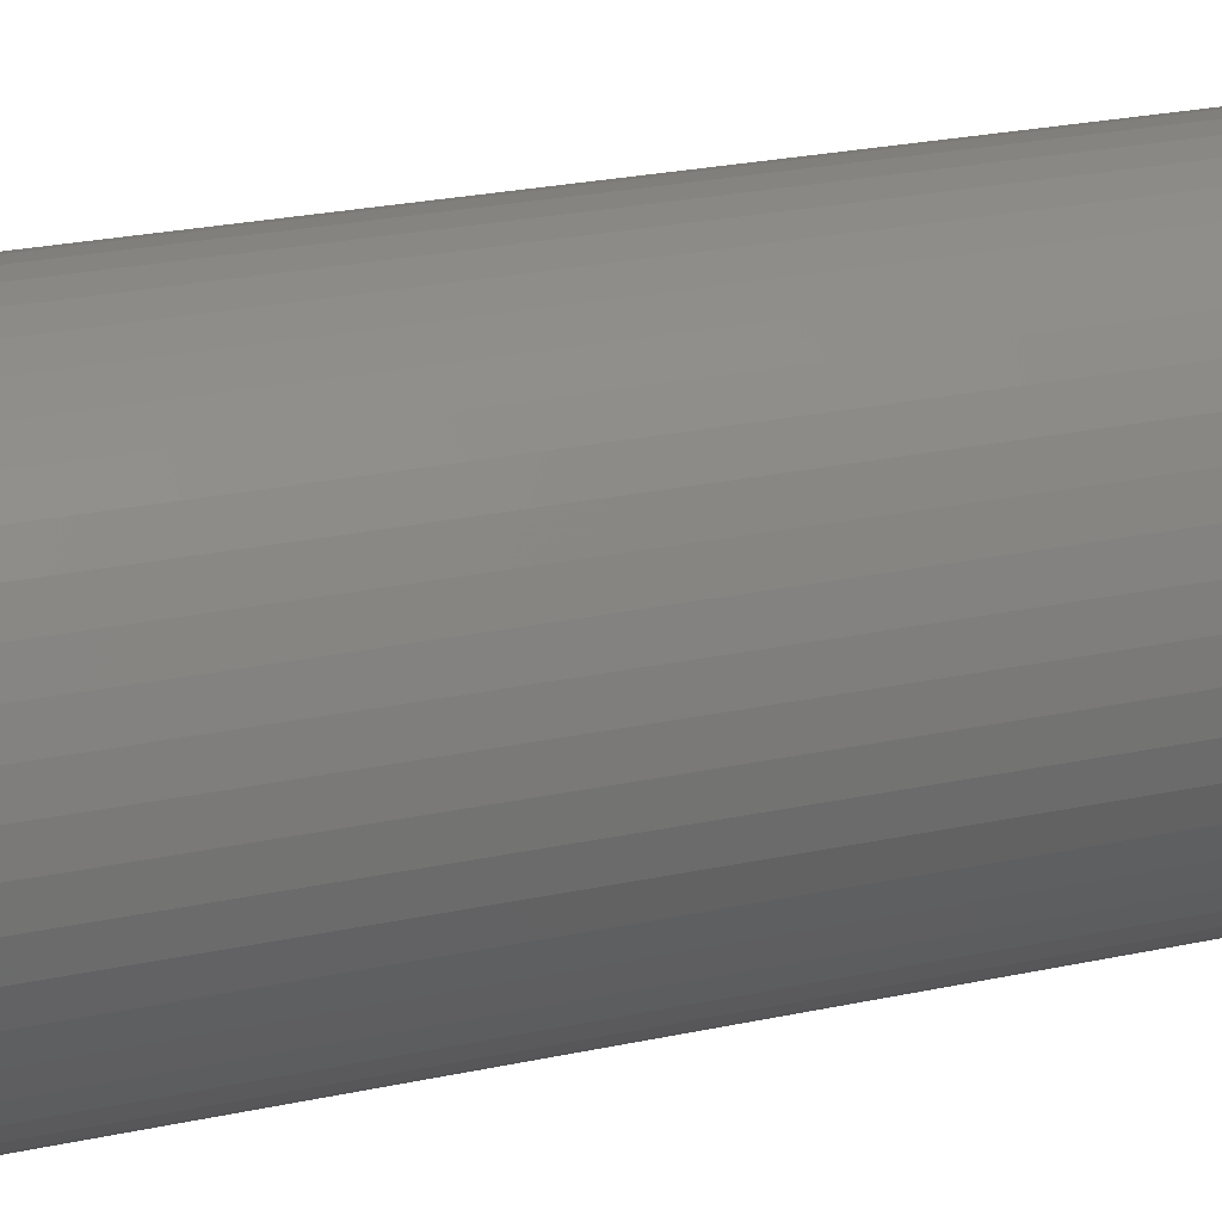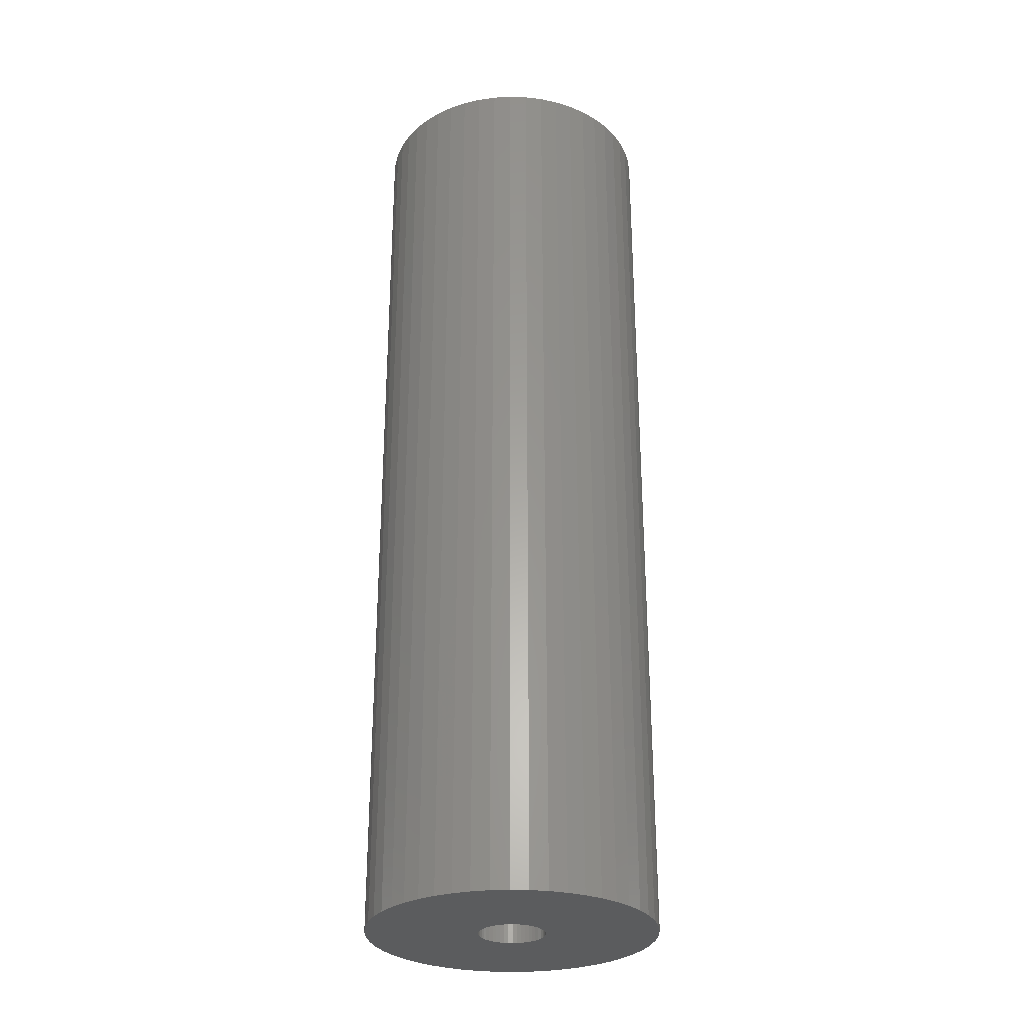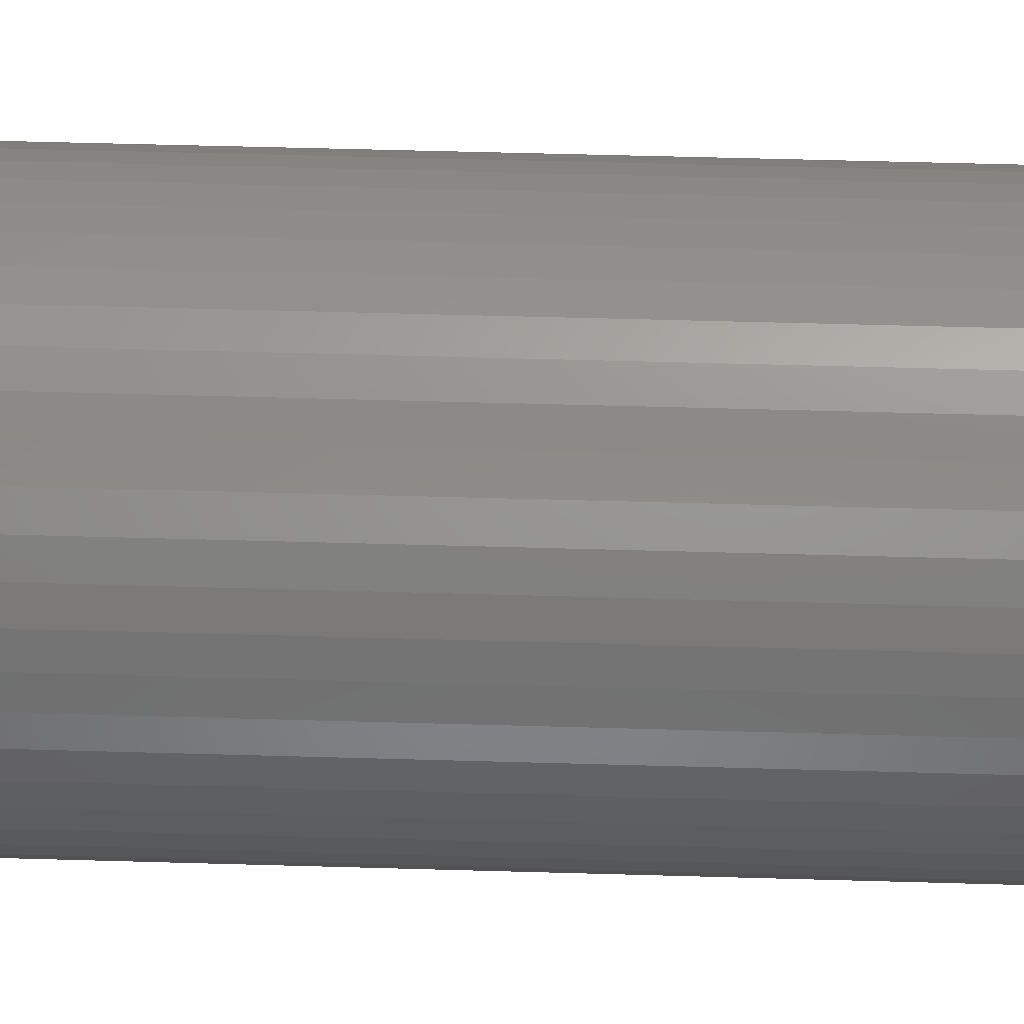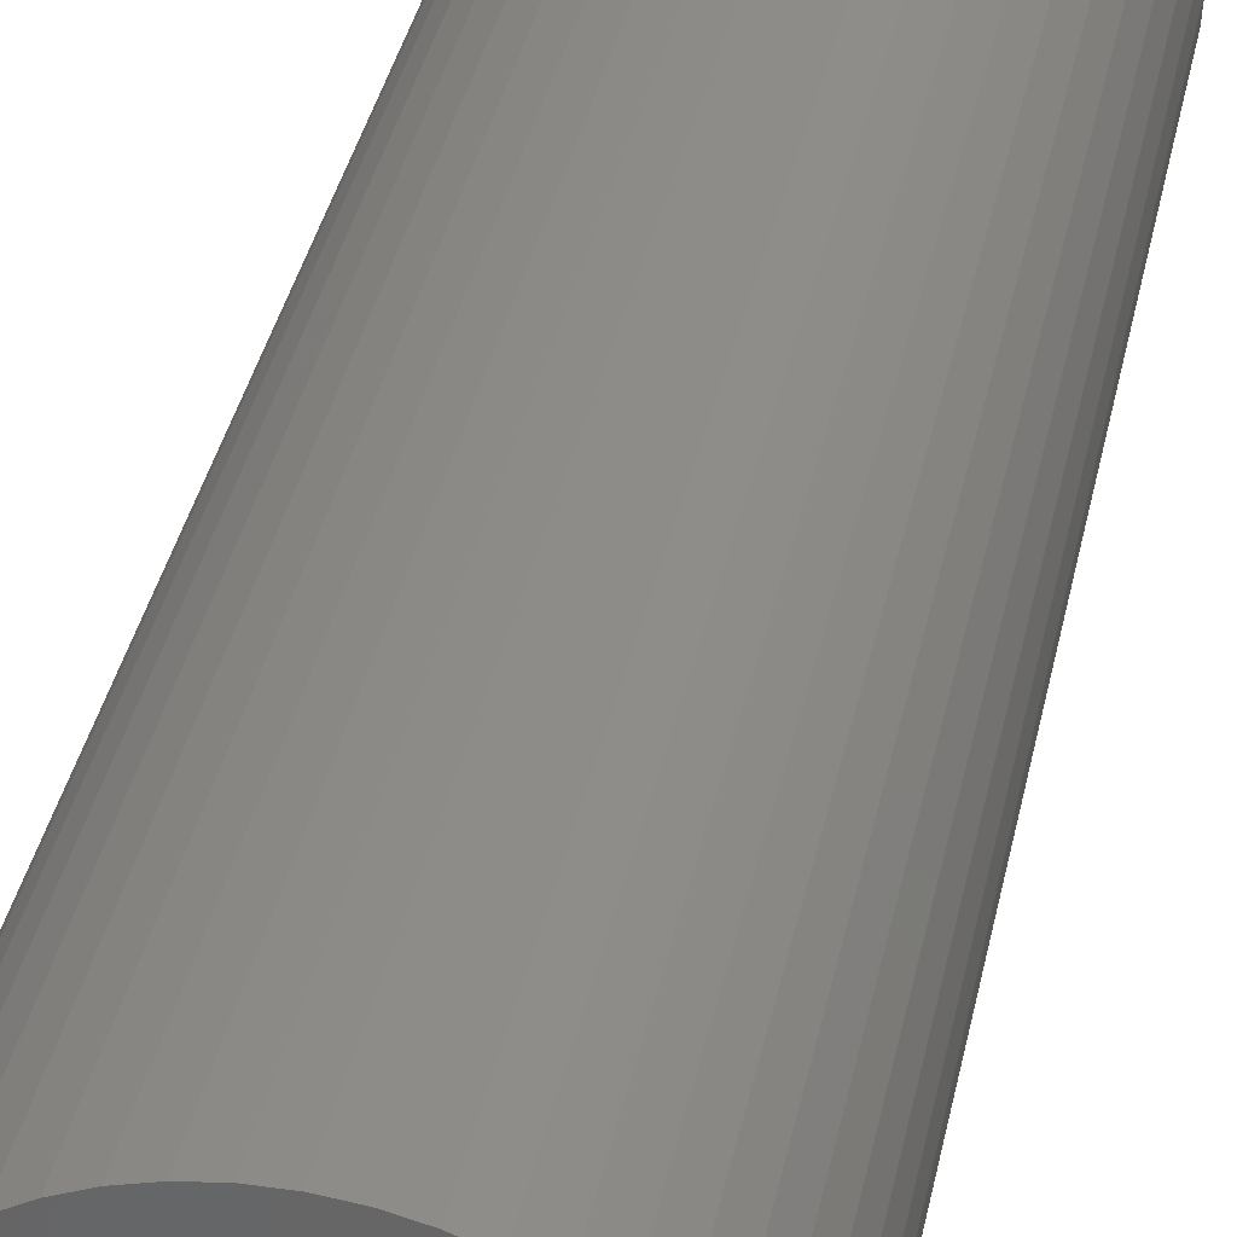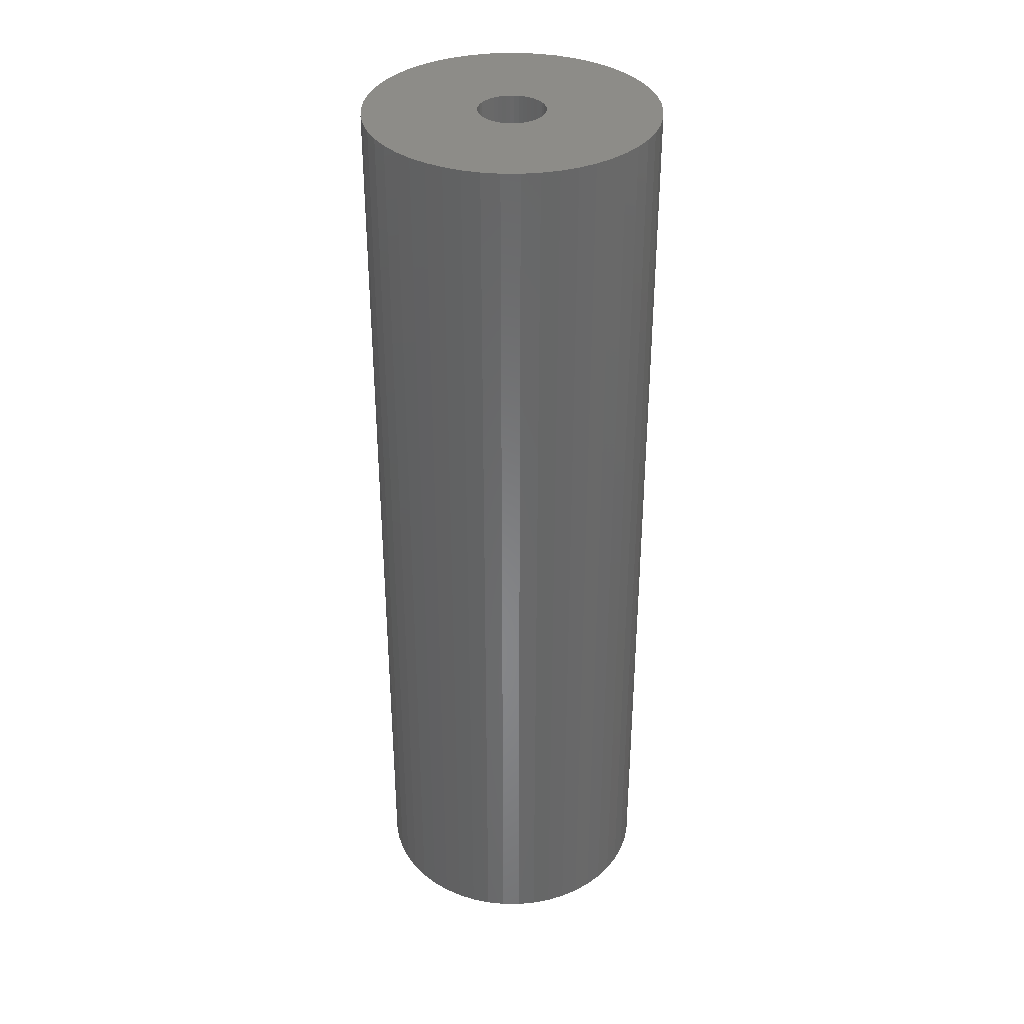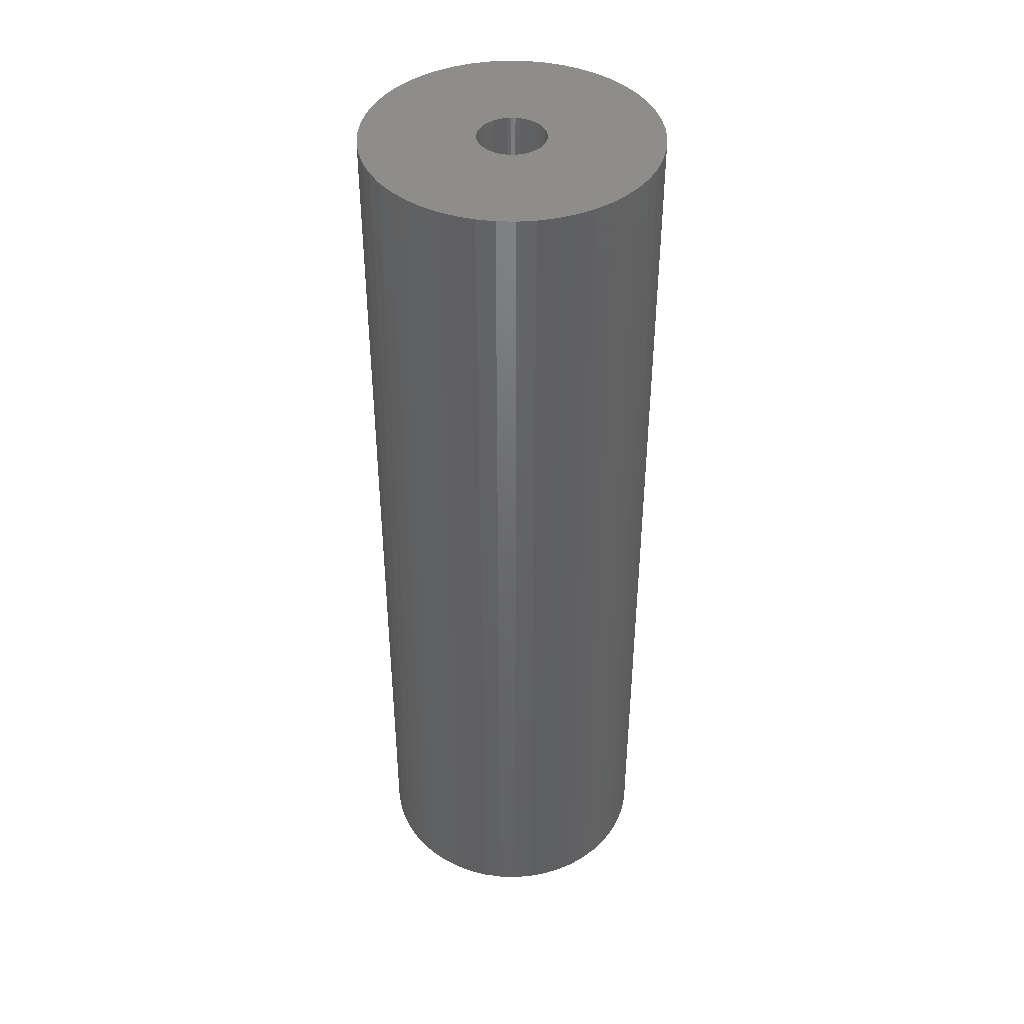
<metadata>
{"format":"stl","ext":"stl","renderer":"f3d","projection":"perspective","resolution":1024,"background":"white","views":[{"elev":20.3,"azim":66.9,"up":"+Y"},{"elev":-28.9,"azim":162.9,"up":"+Z"},{"elev":48.4,"azim":91.9,"up":"+Y"},{"elev":34.7,"azim":-169.1,"up":"+Y"},{"elev":35.5,"azim":-157.9,"up":"+Z"},{"elev":42.2,"azim":23.7,"up":"+Z"}]}
</metadata>
<code>
# stl→obj: 200 verts, 400 faces
v 13 0 42.5
v 12.9 1.629 -42.5
v 12.9 1.629 42.5
v 13 0 -42.5
v -13 0 -42.5
v -12.9 1.629 42.5
v -12.9 1.629 -42.5
v -13 0 42.5
v 0.8163 12.97 -42.5
v -0.8163 12.97 42.5
v 0.8163 12.97 42.5
v -0.8163 12.97 -42.5
v -0.8163 -12.97 -42.5
v 0.8163 -12.97 42.5
v -0.8163 -12.97 42.5
v 0.8163 -12.97 -42.5
v 9.477 -8.899 42.5
v 10.52 -7.641 -42.5
v 10.52 -7.641 42.5
v 9.477 -8.899 -42.5
v 9.477 8.899 -42.5
v 8.287 10.02 42.5
v 9.477 8.899 42.5
v 8.287 10.02 -42.5
v -8.287 10.02 -42.5
v -9.477 8.899 42.5
v -8.287 10.02 42.5
v -9.477 8.899 -42.5
v -4.017 12.36 -42.5
v -5.535 11.76 42.5
v -4.017 12.36 42.5
v -5.535 11.76 -42.5
v 12.09 4.786 42.5
v 11.39 6.263 -42.5
v 11.39 6.263 42.5
v 12.09 4.786 -42.5
v 5.535 11.76 -42.5
v 4.017 12.36 42.5
v 5.535 11.76 42.5
v 4.017 12.36 -42.5
v 6.966 10.98 -42.5
v 6.966 10.98 42.5
v -12.09 4.786 -42.5
v -11.39 6.263 42.5
v -11.39 6.263 -42.5
v -12.09 4.786 42.5
v -10.52 7.641 -42.5
v -10.52 7.641 42.5
v 3 0 42.5
v 2.976 0.376 42.5
v 12.59 3.233 42.5
v 12.9 -1.629 42.5
v 2.906 0.7461 42.5
v 2.976 -0.376 42.5
v 2.789 1.104 42.5
v 12.59 -3.233 42.5
v 2.629 1.445 42.5
v 10.52 7.641 42.5
v 2.906 -0.7461 42.5
v 2.427 1.763 42.5
v 12.09 -4.786 42.5
v 2.187 2.054 42.5
v 2.789 -1.104 42.5
v 1.912 2.312 42.5
v 11.39 -6.263 42.5
v 1.607 2.533 42.5
v 2.629 -1.445 42.5
v 1.277 2.714 42.5
v 2.427 -1.763 42.5
v 0.9271 2.853 42.5
v 2.436 12.77 42.5
v 0.5621 2.947 42.5
v 0.1884 2.994 42.5
v -0.1884 2.994 42.5
v -0.5621 2.947 42.5
v -2.436 12.77 42.5
v -0.9271 2.853 42.5
v -1.277 2.714 42.5
v -1.607 2.533 42.5
v -6.966 10.98 42.5
v -1.912 2.312 42.5
v -2.187 2.054 42.5
v -2.427 1.763 42.5
v 2.187 -2.054 42.5
v 8.287 -10.02 42.5
v 1.912 -2.312 42.5
v 6.966 -10.98 42.5
v 1.607 -2.533 42.5
v 5.535 -11.76 42.5
v 1.277 -2.714 42.5
v 4.017 -12.36 42.5
v 0.9271 -2.853 42.5
v 2.436 -12.77 42.5
v 0.5621 -2.947 42.5
v 0.1884 -2.994 42.5
v -0.1884 -2.994 42.5
v -0.5621 -2.947 42.5
v -2.436 -12.77 42.5
v -0.9271 -2.853 42.5
v -4.017 -12.36 42.5
v -1.277 -2.714 42.5
v -5.535 -11.76 42.5
v -1.607 -2.533 42.5
v -6.966 -10.98 42.5
v -1.912 -2.312 42.5
v -8.287 -10.02 42.5
v -2.187 -2.054 42.5
v -9.477 -8.899 42.5
v -2.427 -1.763 42.5
v -10.52 -7.641 42.5
v -2.629 -1.445 42.5
v -11.39 -6.263 42.5
v -2.789 -1.104 42.5
v -12.09 -4.786 42.5
v -2.906 -0.7461 42.5
v -12.59 -3.233 42.5
v -2.976 -0.376 42.5
v -12.9 -1.629 42.5
v -3 0 42.5
v -2.629 1.445 42.5
v -2.789 1.104 42.5
v -2.906 0.7461 42.5
v -12.59 3.233 42.5
v -2.976 0.376 42.5
v -2.436 12.77 -42.5
v 3 0 -42.5
v 12.9 -1.629 -42.5
v 2.976 -0.376 -42.5
v 12.59 -3.233 -42.5
v 2.906 -0.7461 -42.5
v 12.09 -4.786 -42.5
v 2.976 0.376 -42.5
v 2.789 -1.104 -42.5
v 11.39 -6.263 -42.5
v 12.59 3.233 -42.5
v 2.629 -1.445 -42.5
v 2.906 0.7461 -42.5
v 2.427 -1.763 -42.5
v 2.187 -2.054 -42.5
v 8.287 -10.02 -42.5
v 2.789 1.104 -42.5
v 1.912 -2.312 -42.5
v 6.966 -10.98 -42.5
v 1.607 -2.533 -42.5
v 5.535 -11.76 -42.5
v 2.629 1.445 -42.5
v 1.277 -2.714 -42.5
v 4.017 -12.36 -42.5
v 10.52 7.641 -42.5
v 2.427 1.763 -42.5
v 0.9271 -2.853 -42.5
v 2.436 -12.77 -42.5
v 0.5621 -2.947 -42.5
v 0.1884 -2.994 -42.5
v -0.1884 -2.994 -42.5
v -0.5621 -2.947 -42.5
v -2.436 -12.77 -42.5
v -0.9271 -2.853 -42.5
v -4.017 -12.36 -42.5
v -1.277 -2.714 -42.5
v -5.535 -11.76 -42.5
v -1.607 -2.533 -42.5
v -6.966 -10.98 -42.5
v -1.912 -2.312 -42.5
v -8.287 -10.02 -42.5
v -2.187 -2.054 -42.5
v -9.477 -8.899 -42.5
v -2.427 -1.763 -42.5
v -10.52 -7.641 -42.5
v 2.187 2.054 -42.5
v 1.912 2.312 -42.5
v 1.607 2.533 -42.5
v 1.277 2.714 -42.5
v 0.9271 2.853 -42.5
v 2.436 12.77 -42.5
v 0.5621 2.947 -42.5
v 0.1884 2.994 -42.5
v -0.1884 2.994 -42.5
v -0.5621 2.947 -42.5
v -0.9271 2.853 -42.5
v -1.277 2.714 -42.5
v -1.607 2.533 -42.5
v -6.966 10.98 -42.5
v -1.912 2.312 -42.5
v -2.187 2.054 -42.5
v -2.427 1.763 -42.5
v -2.629 1.445 -42.5
v -2.789 1.104 -42.5
v -2.906 0.7461 -42.5
v -12.59 3.233 -42.5
v -2.976 0.376 -42.5
v -3 0 -42.5
v -2.629 -1.445 -42.5
v -11.39 -6.263 -42.5
v -2.789 -1.104 -42.5
v -12.09 -4.786 -42.5
v -2.906 -0.7461 -42.5
v -12.59 -3.233 -42.5
v -2.976 -0.376 -42.5
v -12.9 -1.629 -42.5
f 1 2 3
f 2 1 4
f 5 6 7
f 6 5 8
f 9 10 11
f 10 9 12
f 13 14 15
f 14 13 16
f 17 18 19
f 18 17 20
f 21 22 23
f 22 21 24
f 25 26 27
f 26 25 28
f 29 30 31
f 30 29 32
f 33 34 35
f 34 33 36
f 37 38 39
f 38 37 40
f 41 39 42
f 39 41 37
f 43 44 45
f 44 43 46
f 47 26 28
f 26 47 48
f 49 1 3
f 50 3 51
f 1 49 52
f 53 51 33
f 54 52 49
f 55 33 35
f 52 54 56
f 57 35 58
f 59 56 54
f 60 58 23
f 56 59 61
f 62 23 22
f 63 61 59
f 64 22 42
f 61 63 65
f 66 42 39
f 67 65 63
f 68 39 38
f 65 67 19
f 69 19 67
f 3 50 49
f 51 53 50
f 33 55 53
f 35 57 55
f 70 38 71
f 58 60 57
f 23 62 60
f 22 64 62
f 42 66 64
f 39 68 66
f 38 70 68
f 72 71 11
f 71 72 70
f 11 73 72
f 11 74 73
f 10 74 11
f 74 10 75
f 76 75 10
f 75 76 77
f 31 77 76
f 77 31 78
f 30 78 31
f 78 30 79
f 80 79 30
f 79 80 81
f 27 81 80
f 81 27 82
f 26 82 27
f 82 26 83
f 48 83 26
f 19 69 17
f 84 17 69
f 17 84 85
f 86 85 84
f 85 86 87
f 88 87 86
f 87 88 89
f 90 89 88
f 89 90 91
f 92 91 90
f 91 92 93
f 94 93 92
f 93 94 14
f 95 14 94
f 96 14 95
f 15 96 97
f 96 15 14
f 98 97 99
f 100 99 101
f 102 101 103
f 104 103 105
f 106 105 107
f 108 107 109
f 97 98 15
f 110 109 111
f 112 111 113
f 114 113 115
f 116 115 117
f 118 117 119
f 83 48 120
f 99 100 98
f 44 120 48
f 101 102 100
f 120 44 121
f 103 104 102
f 46 121 44
f 105 106 104
f 121 46 122
f 107 108 106
f 123 122 46
f 109 110 108
f 122 123 124
f 111 112 110
f 6 124 123
f 113 114 112
f 124 6 119
f 115 116 114
f 8 119 6
f 117 118 116
f 119 8 118
f 125 31 76
f 31 125 29
f 126 4 127
f 128 127 129
f 4 126 2
f 130 129 131
f 132 2 126
f 133 131 134
f 2 132 135
f 136 134 18
f 137 135 132
f 138 18 20
f 135 137 36
f 139 20 140
f 141 36 137
f 142 140 143
f 36 141 34
f 144 143 145
f 146 34 141
f 147 145 148
f 34 146 149
f 150 149 146
f 127 128 126
f 129 130 128
f 131 133 130
f 134 136 133
f 151 148 152
f 18 138 136
f 20 139 138
f 140 142 139
f 143 144 142
f 145 147 144
f 148 151 147
f 153 152 16
f 152 153 151
f 16 154 153
f 16 155 154
f 13 155 16
f 155 13 156
f 157 156 13
f 156 157 158
f 159 158 157
f 158 159 160
f 161 160 159
f 160 161 162
f 163 162 161
f 162 163 164
f 165 164 163
f 164 165 166
f 167 166 165
f 166 167 168
f 169 168 167
f 149 150 21
f 170 21 150
f 21 170 24
f 171 24 170
f 24 171 41
f 172 41 171
f 41 172 37
f 173 37 172
f 37 173 40
f 174 40 173
f 40 174 175
f 176 175 174
f 175 176 9
f 177 9 176
f 178 9 177
f 12 178 179
f 178 12 9
f 125 179 180
f 29 180 181
f 32 181 182
f 183 182 184
f 25 184 185
f 28 185 186
f 179 125 12
f 47 186 187
f 45 187 188
f 43 188 189
f 190 189 191
f 7 191 192
f 168 169 193
f 180 29 125
f 194 193 169
f 181 32 29
f 193 194 195
f 182 183 32
f 196 195 194
f 184 25 183
f 195 196 197
f 185 28 25
f 198 197 196
f 186 47 28
f 197 198 199
f 187 45 47
f 200 199 198
f 188 43 45
f 199 200 192
f 189 190 43
f 5 192 200
f 191 7 190
f 192 5 7
f 51 36 33
f 36 51 135
f 3 135 51
f 135 3 2
f 58 21 23
f 21 58 149
f 35 149 58
f 149 35 34
f 40 71 38
f 71 40 175
f 175 11 71
f 11 175 9
f 24 42 22
f 42 24 41
f 45 48 47
f 48 45 44
f 190 46 43
f 46 190 123
f 7 123 190
f 123 7 6
f 32 80 30
f 80 32 183
f 183 27 80
f 27 183 25
f 12 76 10
f 76 12 125
f 52 4 1
f 4 52 127
f 194 114 196
f 114 194 112
f 145 87 89
f 87 145 143
f 61 129 56
f 129 61 131
f 198 118 200
f 118 198 116
f 200 8 5
f 8 200 118
f 196 116 198
f 116 196 114
f 140 17 85
f 17 140 20
f 148 89 91
f 89 148 145
f 152 91 93
f 91 152 148
f 16 93 14
f 93 16 152
f 19 134 65
f 134 19 18
f 56 127 52
f 127 56 129
f 157 15 98
f 15 157 13
f 161 100 102
f 100 161 159
f 159 98 100
f 98 159 157
f 167 110 169
f 110 167 108
f 167 106 108
f 106 167 165
f 143 85 87
f 85 143 140
f 65 131 61
f 131 65 134
f 169 112 194
f 112 169 110
f 163 102 104
f 102 163 161
f 165 104 106
f 104 165 163
f 126 50 132
f 50 126 49
f 119 191 124
f 191 119 192
f 178 73 74
f 73 178 177
f 154 96 95
f 96 154 155
f 171 62 64
f 62 171 170
f 185 81 82
f 81 185 184
f 181 77 78
f 77 181 180
f 141 57 146
f 57 141 55
f 132 53 137
f 53 132 50
f 174 68 70
f 68 174 173
f 176 70 72
f 70 176 174
f 172 64 66
f 64 172 171
f 121 187 120
f 187 121 188
f 120 186 83
f 186 120 187
f 122 188 121
f 188 122 189
f 184 79 81
f 79 184 182
f 180 75 77
f 75 180 179
f 153 95 94
f 95 153 154
f 137 55 141
f 55 137 53
f 150 62 170
f 62 150 60
f 146 60 150
f 60 146 57
f 177 72 73
f 72 177 176
f 173 66 68
f 66 173 172
f 83 185 82
f 185 83 186
f 124 189 122
f 189 124 191
f 182 78 79
f 78 182 181
f 179 74 75
f 74 179 178
f 139 86 84
f 86 139 142
f 130 54 128
f 54 130 59
f 111 195 113
f 195 111 193
f 147 92 90
f 92 147 151
f 144 90 88
f 90 144 147
f 136 63 133
f 63 136 67
f 139 69 138
f 69 139 84
f 128 49 126
f 49 128 54
f 158 101 99
f 101 158 160
f 156 99 97
f 99 156 158
f 164 107 105
f 107 164 166
f 113 197 115
f 197 113 195
f 117 192 119
f 192 117 199
f 151 94 92
f 94 151 153
f 142 88 86
f 88 142 144
f 133 59 130
f 59 133 63
f 138 67 136
f 67 138 69
f 155 97 96
f 97 155 156
f 162 105 103
f 105 162 164
f 109 193 111
f 193 109 168
f 115 199 117
f 199 115 197
f 160 103 101
f 103 160 162
f 107 168 109
f 168 107 166

</code>
